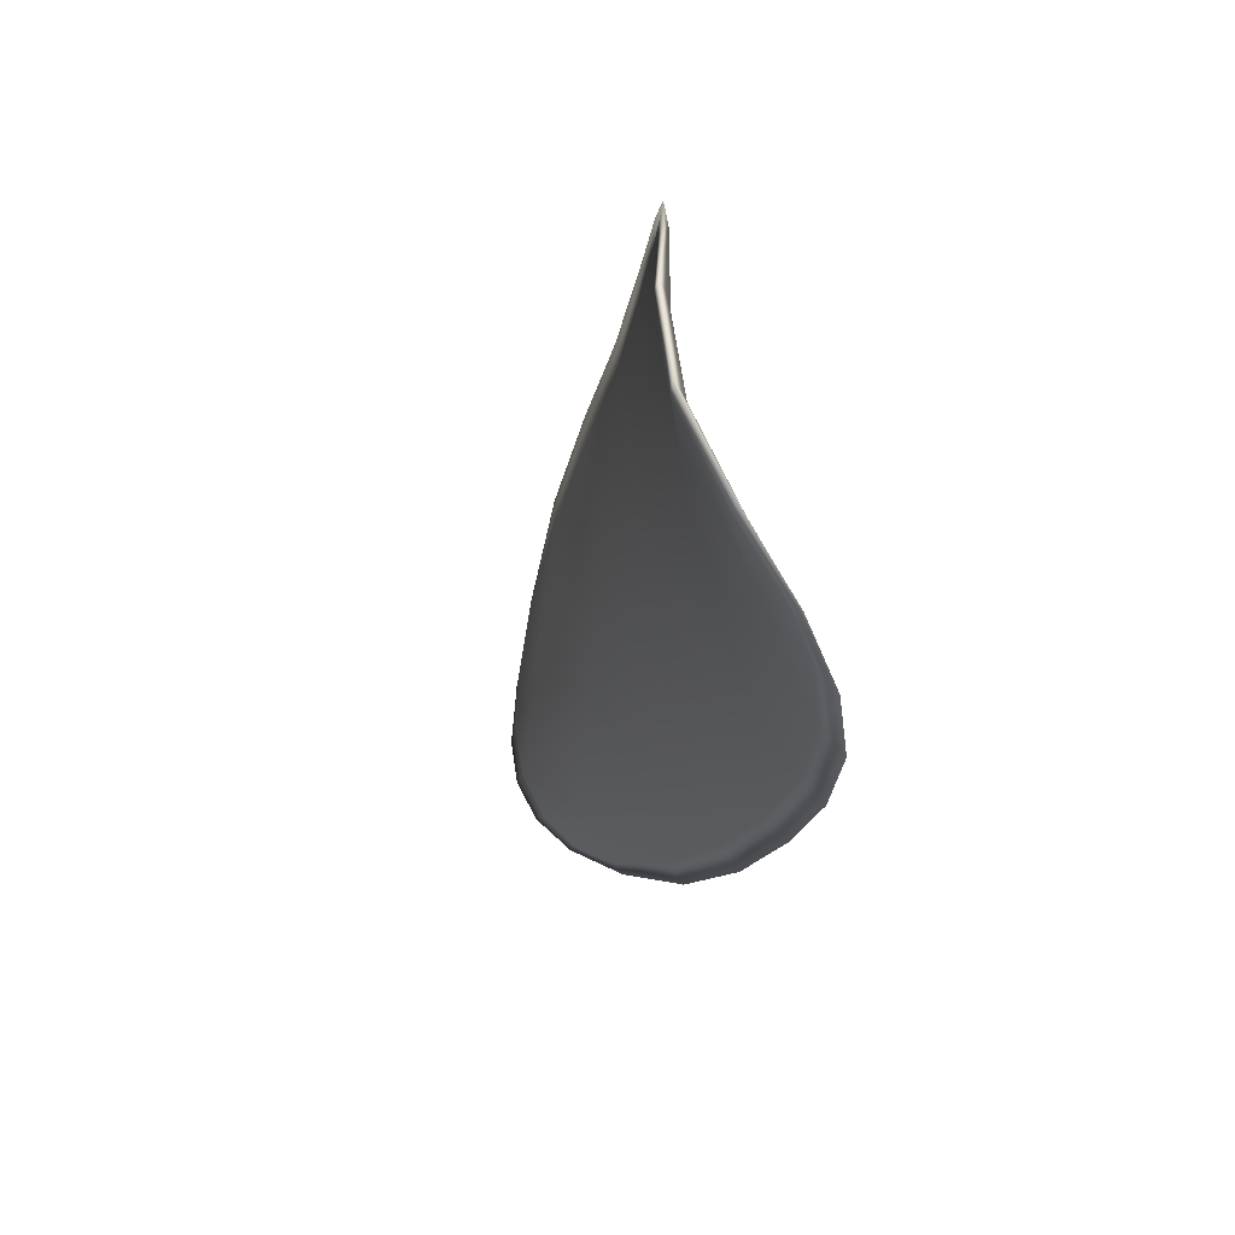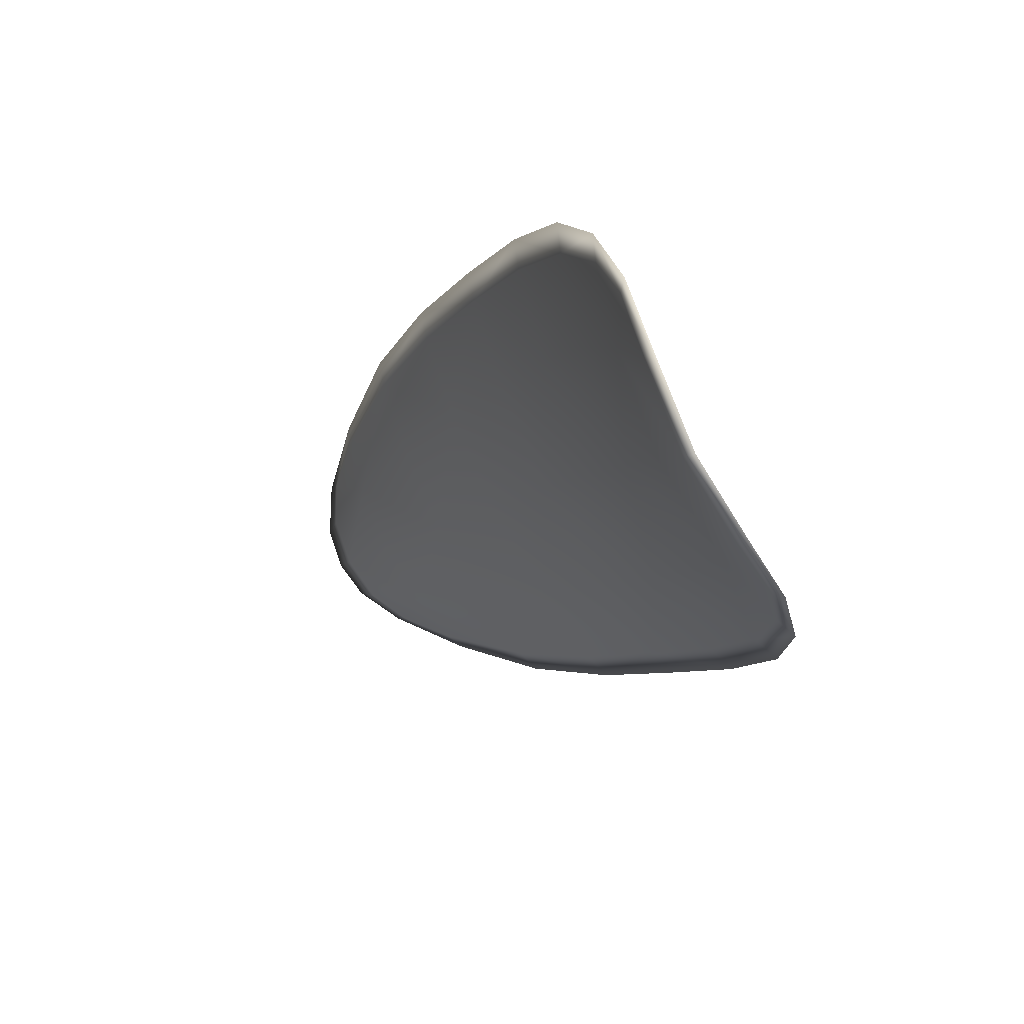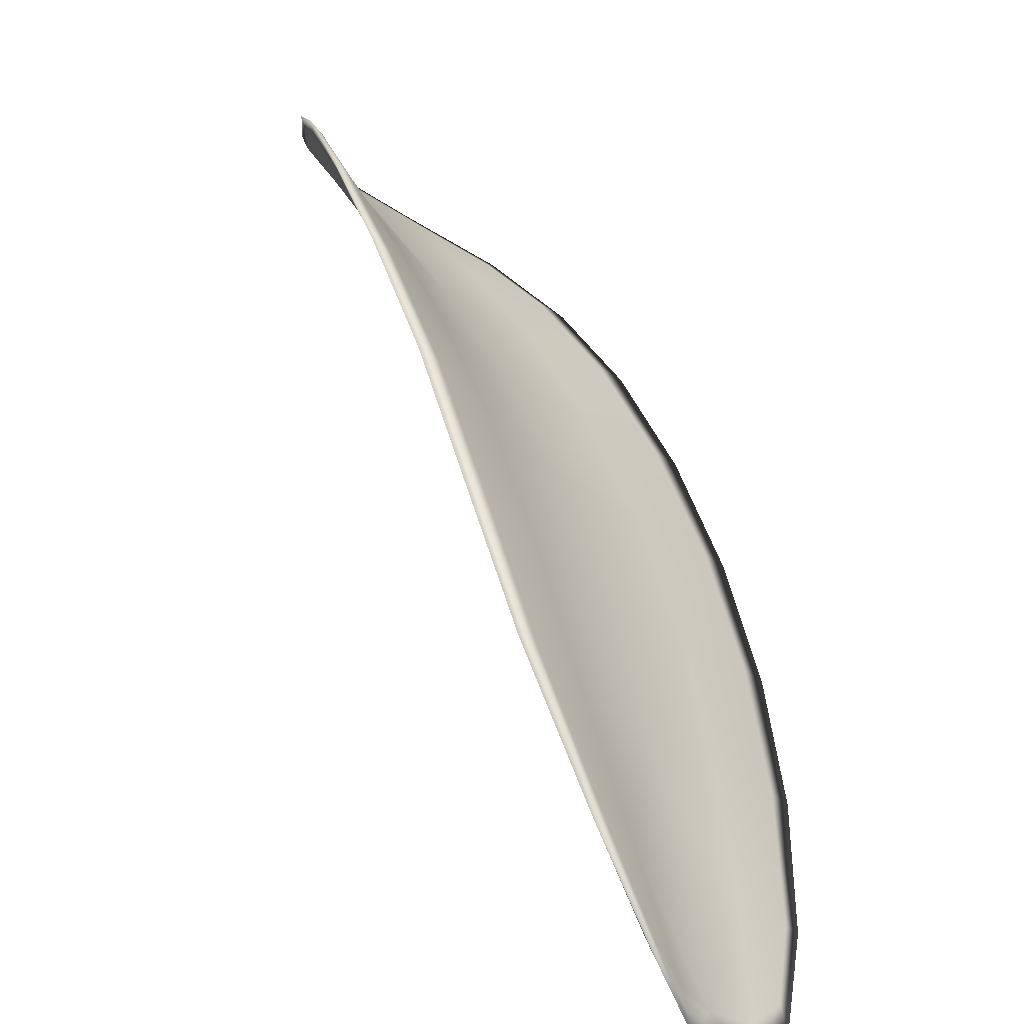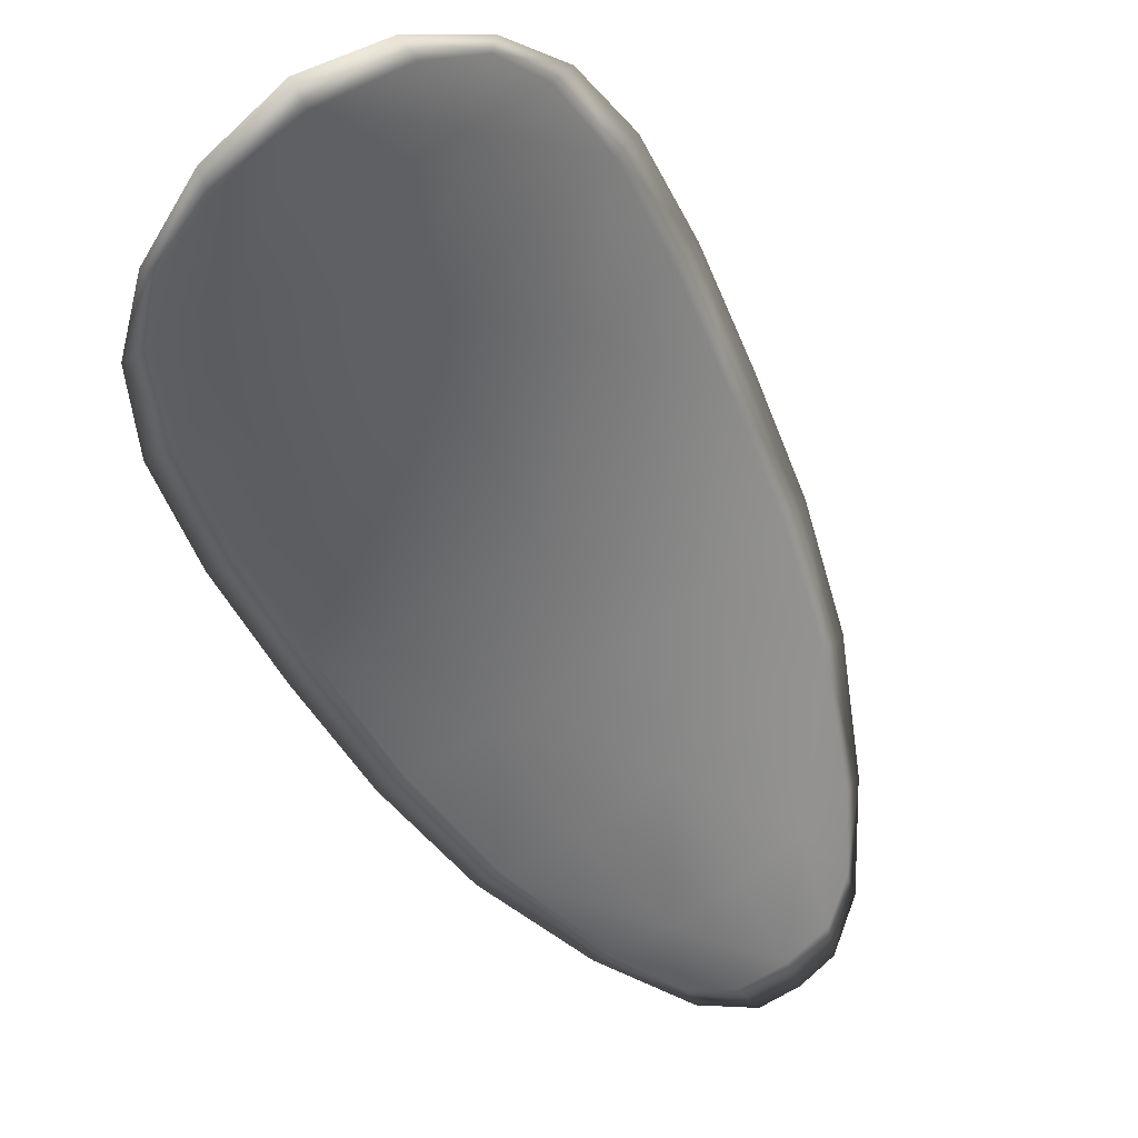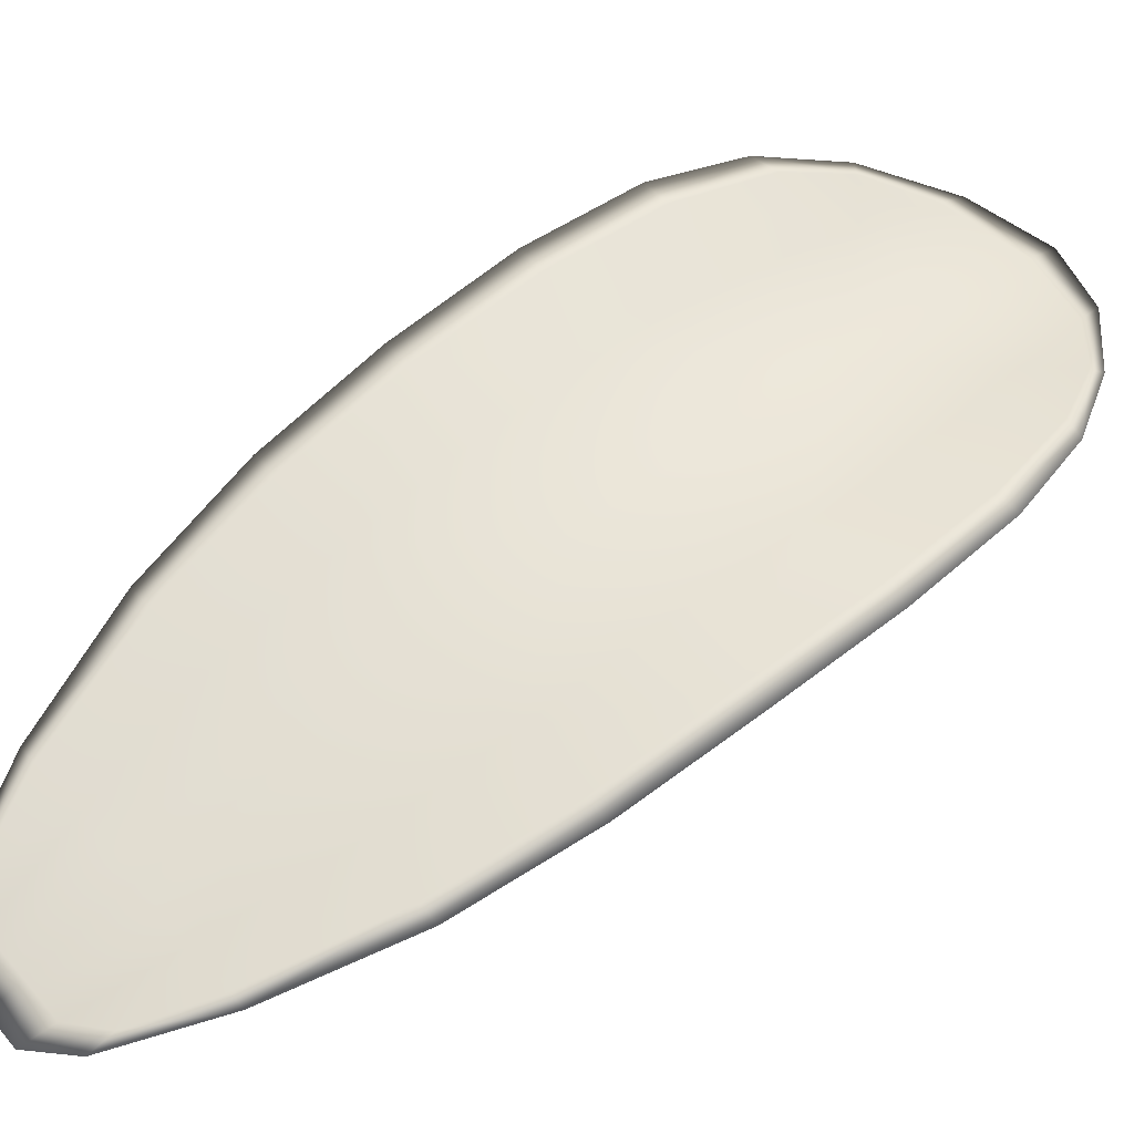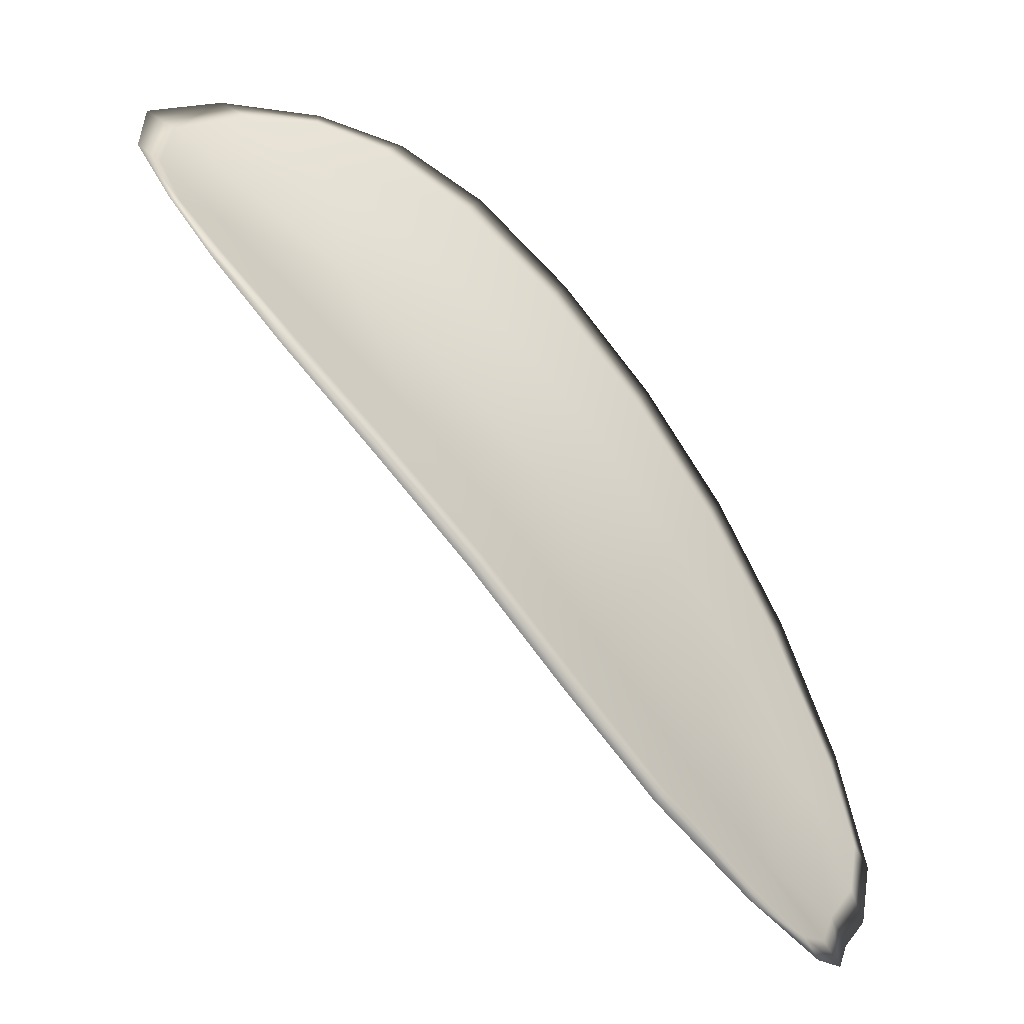
<metadata>
{"format":"obj","ext":"obj","renderer":"f3d","projection":"perspective","resolution":1024,"background":"white","views":[{"elev":22.9,"azim":120.7,"up":"+Z"},{"elev":36.3,"azim":105.5,"up":"+Z"},{"elev":14.2,"azim":-157.8,"up":"+Y"},{"elev":-11.0,"azim":67.0,"up":"+Y"},{"elev":7.8,"azim":-75.2,"up":"+Y"},{"elev":-29.7,"azim":-173.7,"up":"+Z"}]}
</metadata>
<code>
v -2.394 0.6684 -1.073
v -2.392 0.6696 -1.074
v -2.394 0.6685 -1.076
v -2.396 0.6673 -1.074
v -2.397 0.6664 -1.073
v -2.395 0.6676 -1.072
v -2.394 0.6684 -1.072
v -2.392 0.6692 -1.072
v -2.391 0.6703 -1.073
v -2.392 0.6709 -1.076
v -2.392 0.6719 -1.078
v -2.394 0.6713 -1.079
v -2.394 0.67 -1.078
v -2.391 0.6713 -1.075
v -2.391 0.6719 -1.076
v -2.4 0.6655 -1.084
v -2.399 0.6666 -1.085
v -2.401 0.6645 -1.087
v -2.401 0.6635 -1.086
v -2.402 0.6622 -1.084
v -2.4 0.664 -1.082
v -2.399 0.6657 -1.08
v -2.398 0.6673 -1.082
v -2.397 0.6685 -1.083
v -2.401 0.6628 -1.08
v -2.403 0.6611 -1.082
v -2.403 0.6603 -1.081
v -2.402 0.6619 -1.079
v -2.4 0.6635 -1.077
v -2.4 0.6644 -1.078
v -2.398 0.6659 -1.076
v -2.397 0.6672 -1.078
v -2.399 0.6651 -1.075
v -2.396 0.6688 -1.08
v -2.396 0.6701 -1.081
v -2.403 0.6612 -1.087
v -2.403 0.6621 -1.088
v -2.404 0.6605 -1.089
v -2.404 0.6595 -1.089
v -2.404 0.6588 -1.088
v -2.403 0.6603 -1.086
v -2.404 0.6594 -1.085
v -2.405 0.6583 -1.087
v -2.405 0.6582 -1.086
v -2.405 0.6589 -1.084
v -2.393 0.6682 -1.073
v -2.392 0.6694 -1.074
v -2.391 0.6701 -1.073
v -2.392 0.6691 -1.072
v -2.393 0.6683 -1.072
v -2.395 0.6675 -1.072
v -2.397 0.6663 -1.073
v -2.395 0.6671 -1.074
v -2.394 0.6683 -1.076
v -2.392 0.6707 -1.076
v -2.392 0.6718 -1.078
v -2.391 0.6718 -1.076
v -2.391 0.6712 -1.075
v -2.394 0.6699 -1.078
v -2.394 0.6712 -1.079
v -2.399 0.6653 -1.084
v -2.399 0.6665 -1.085
v -2.397 0.6684 -1.083
v -2.398 0.6671 -1.082
v -2.398 0.6656 -1.08
v -2.4 0.6639 -1.082
v -2.402 0.662 -1.084
v -2.401 0.6633 -1.086
v -2.401 0.6644 -1.087
v -2.401 0.6626 -1.08
v -2.399 0.6643 -1.078
v -2.4 0.6634 -1.077
v -2.402 0.6617 -1.079
v -2.403 0.6602 -1.081
v -2.402 0.6609 -1.082
v -2.398 0.6657 -1.076
v -2.396 0.667 -1.078
v -2.399 0.6649 -1.075
v -2.396 0.6687 -1.08
v -2.395 0.67 -1.081
v -2.403 0.6611 -1.087
v -2.402 0.662 -1.088
v -2.403 0.6601 -1.086
v -2.404 0.6587 -1.088
v -2.404 0.6594 -1.089
v -2.404 0.6604 -1.089
v -2.404 0.6593 -1.085
v -2.404 0.6588 -1.084
v -2.405 0.6582 -1.086
v -2.405 0.6581 -1.087
v -2.402 0.6623 -1.089
v -2.404 0.6601 -1.089
v -2.401 0.6648 -1.087
v -2.404 0.6604 -1.089
v -2.405 0.6578 -1.088
v -2.405 0.6579 -1.086
v -2.405 0.6582 -1.088
v -2.405 0.6582 -1.086
v -2.395 0.6673 -1.072
v -2.394 0.6683 -1.071
v -2.397 0.6661 -1.072
v -2.393 0.6683 -1.072
v -2.39 0.6714 -1.074
v -2.391 0.6721 -1.076
v -2.39 0.6704 -1.073
v -2.391 0.6718 -1.076
v -2.392 0.6722 -1.078
v -2.394 0.6717 -1.08
v -2.404 0.6589 -1.089
v -2.405 0.6587 -1.084
v -2.404 0.66 -1.081
v -2.391 0.6694 -1.072
v -2.399 0.6647 -1.074
v -2.401 0.6631 -1.076
v -2.395 0.6705 -1.082
v -2.397 0.6689 -1.084
v -2.399 0.667 -1.086
v -2.402 0.6615 -1.078
f 1 2 3
f 1 3 4
f 1 4 5
f 1 5 6
f 1 6 7
f 1 7 8
f 1 8 9
f 1 9 2
f 10 11 12
f 10 12 13
f 10 13 3
f 10 3 2
f 10 2 9
f 10 9 14
f 10 14 15
f 10 15 11
f 16 17 18
f 16 18 19
f 16 19 20
f 16 20 21
f 16 21 22
f 16 22 23
f 16 23 24
f 16 24 17
f 25 21 20
f 25 20 26
f 25 26 27
f 25 27 28
f 25 28 29
f 25 29 30
f 25 30 22
f 25 22 21
f 31 32 22
f 31 22 30
f 31 30 29
f 31 29 33
f 31 33 5
f 31 5 4
f 31 4 3
f 31 3 32
f 34 35 24
f 34 24 23
f 34 23 22
f 34 22 32
f 34 32 3
f 34 3 13
f 34 13 12
f 34 12 35
f 36 37 38
f 36 38 39
f 36 39 40
f 36 40 41
f 36 41 20
f 36 20 19
f 36 19 18
f 36 18 37
f 42 41 40
f 42 40 43
f 42 43 44
f 42 44 45
f 42 45 27
f 42 27 26
f 42 26 20
f 42 20 41
f 46 47 48
f 46 48 49
f 46 49 50
f 46 50 51
f 46 51 52
f 46 52 53
f 46 53 54
f 46 54 47
f 55 56 57
f 55 57 58
f 55 58 48
f 55 48 47
f 55 47 54
f 55 54 59
f 55 59 60
f 55 60 56
f 61 62 63
f 61 63 64
f 61 64 65
f 61 65 66
f 61 66 67
f 61 67 68
f 61 68 69
f 61 69 62
f 70 66 65
f 70 65 71
f 70 71 72
f 70 72 73
f 70 73 74
f 70 74 75
f 70 75 67
f 70 67 66
f 76 77 54
f 76 54 53
f 76 53 52
f 76 52 78
f 76 78 72
f 76 72 71
f 76 71 65
f 76 65 77
f 79 80 60
f 79 60 59
f 79 59 54
f 79 54 77
f 79 77 65
f 79 65 64
f 79 64 63
f 79 63 80
f 81 82 69
f 81 69 68
f 81 68 67
f 81 67 83
f 81 83 84
f 81 84 85
f 81 85 86
f 81 86 82
f 87 83 67
f 87 67 75
f 87 75 74
f 87 74 88
f 87 88 89
f 87 89 90
f 87 90 84
f 87 84 83
f 91 92 38
f 91 38 37
f 91 37 18
f 91 18 93
f 91 93 69
f 91 69 82
f 91 82 94
f 91 94 92
f 95 96 44
f 95 44 43
f 95 43 40
f 95 40 97
f 95 97 84
f 95 84 90
f 95 90 98
f 95 98 96
f 99 100 7
f 99 7 6
f 99 6 5
f 99 5 101
f 99 101 52
f 99 52 51
f 99 51 102
f 99 102 100
f 103 104 15
f 103 15 14
f 103 14 9
f 103 9 105
f 103 105 48
f 103 48 58
f 103 58 106
f 103 106 104
f 107 108 12
f 107 12 11
f 107 11 15
f 107 15 104
f 107 104 106
f 107 106 56
f 107 56 60
f 107 60 108
f 109 97 40
f 109 40 39
f 109 39 38
f 109 38 92
f 109 92 94
f 109 94 85
f 109 85 84
f 109 84 97
f 110 111 27
f 110 27 45
f 110 45 44
f 110 44 96
f 110 96 98
f 110 98 88
f 110 88 74
f 110 74 111
f 112 105 9
f 112 9 8
f 112 8 7
f 112 7 100
f 112 100 102
f 112 102 49
f 112 49 48
f 112 48 105
f 113 101 5
f 113 5 33
f 113 33 29
f 113 29 114
f 113 114 72
f 113 72 78
f 113 78 52
f 113 52 101
f 115 116 24
f 115 24 35
f 115 35 12
f 115 12 108
f 115 108 60
f 115 60 80
f 115 80 63
f 115 63 116
f 117 93 18
f 117 18 17
f 117 17 24
f 117 24 116
f 117 116 63
f 117 63 62
f 117 62 69
f 117 69 93
f 118 114 29
f 118 29 28
f 118 28 27
f 118 27 111
f 118 111 74
f 118 74 73
f 118 73 72
f 118 72 114

</code>
